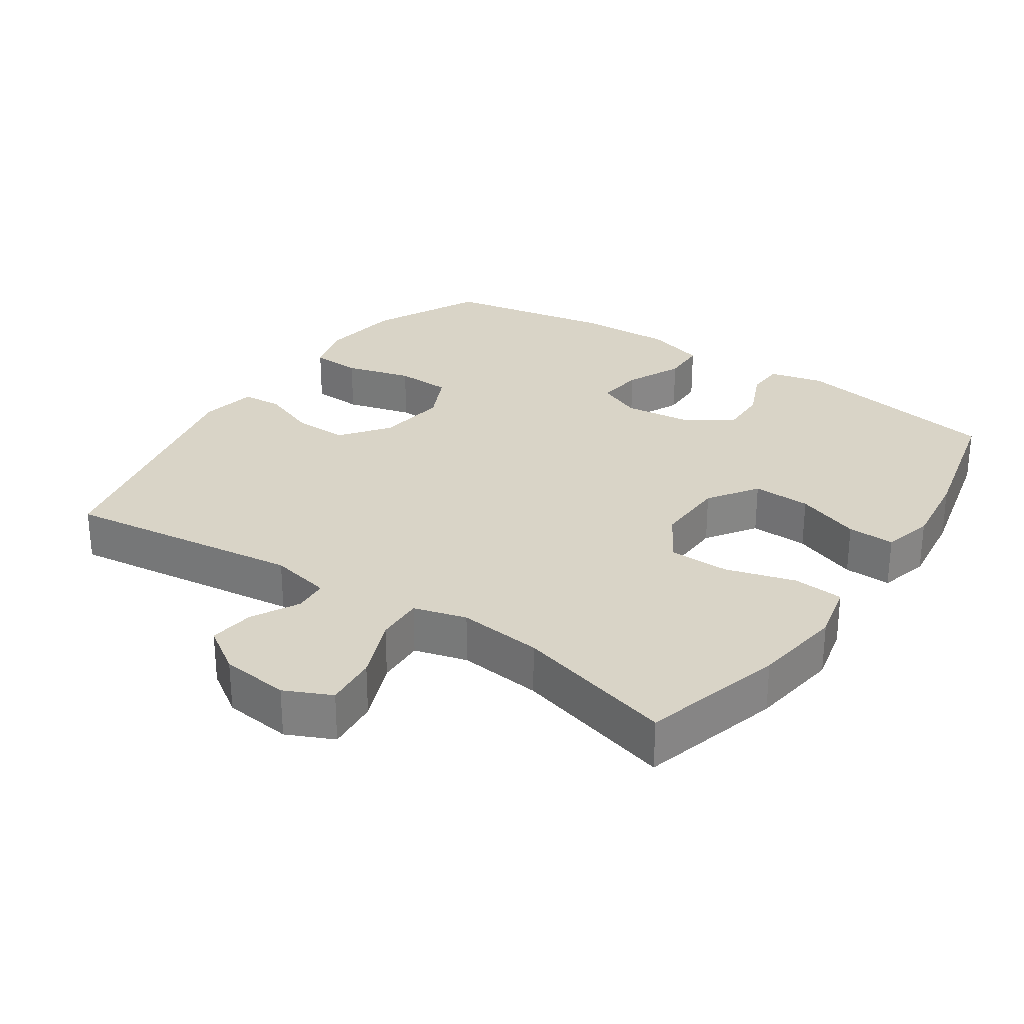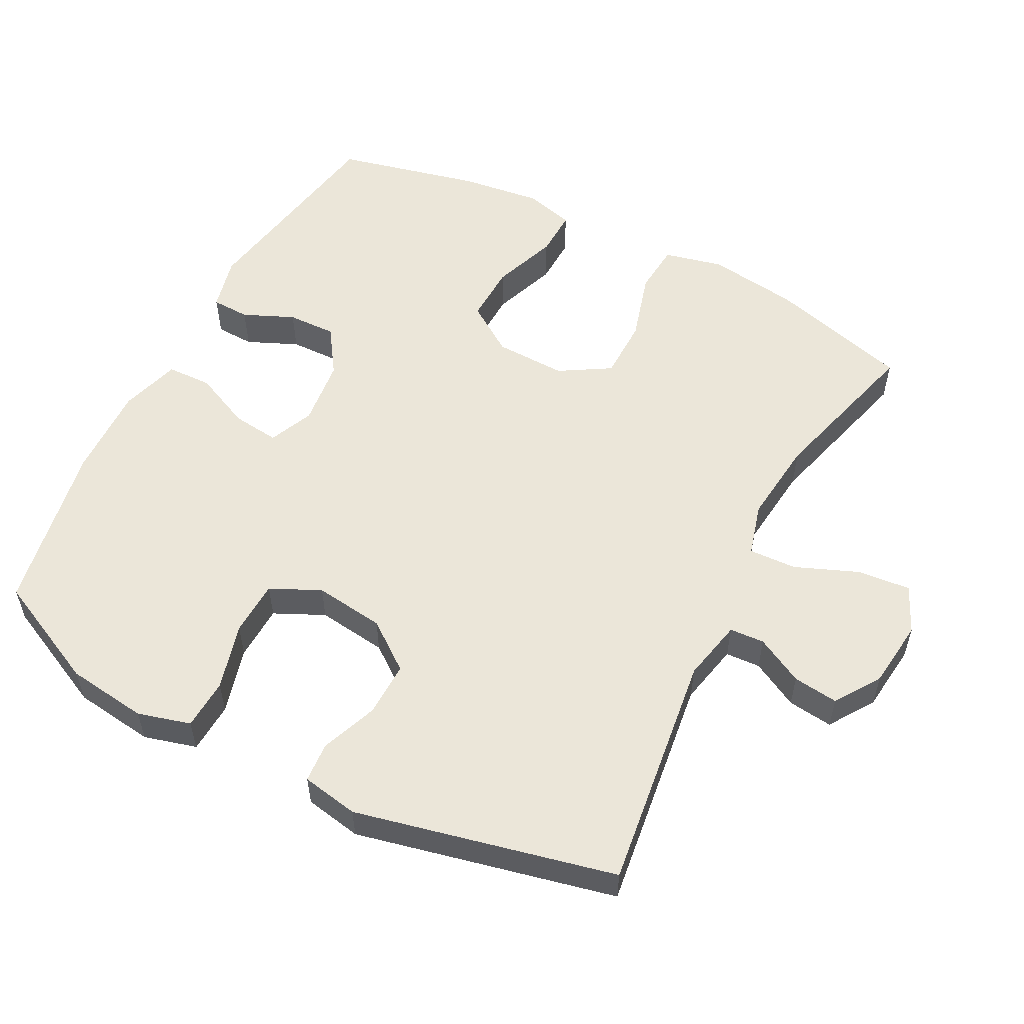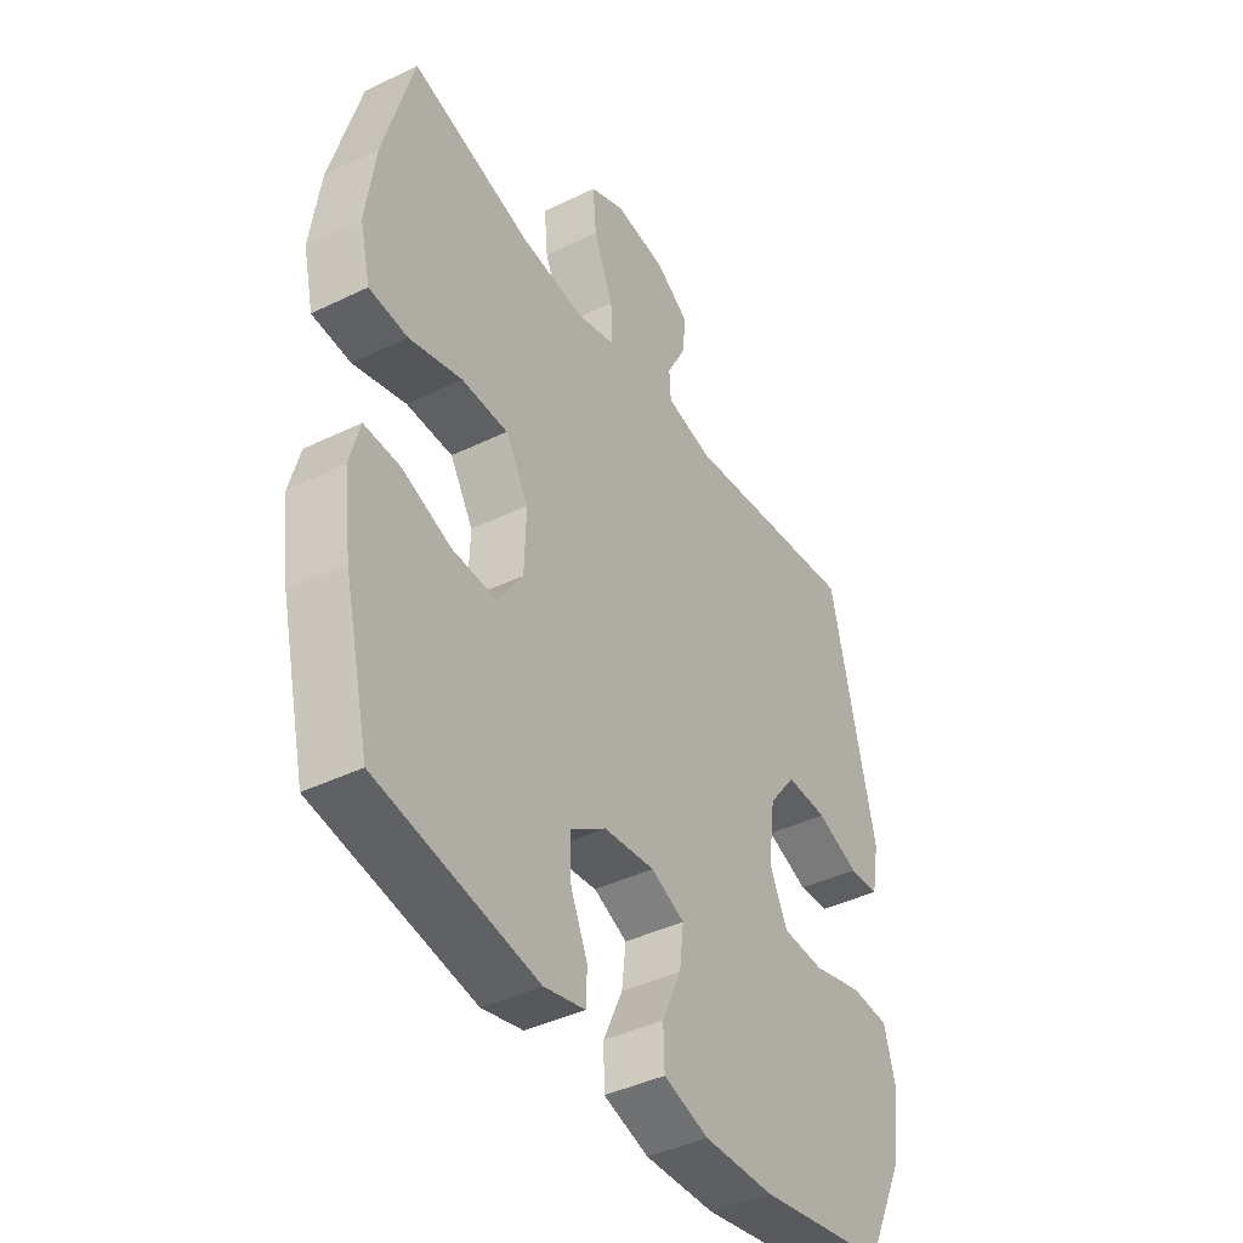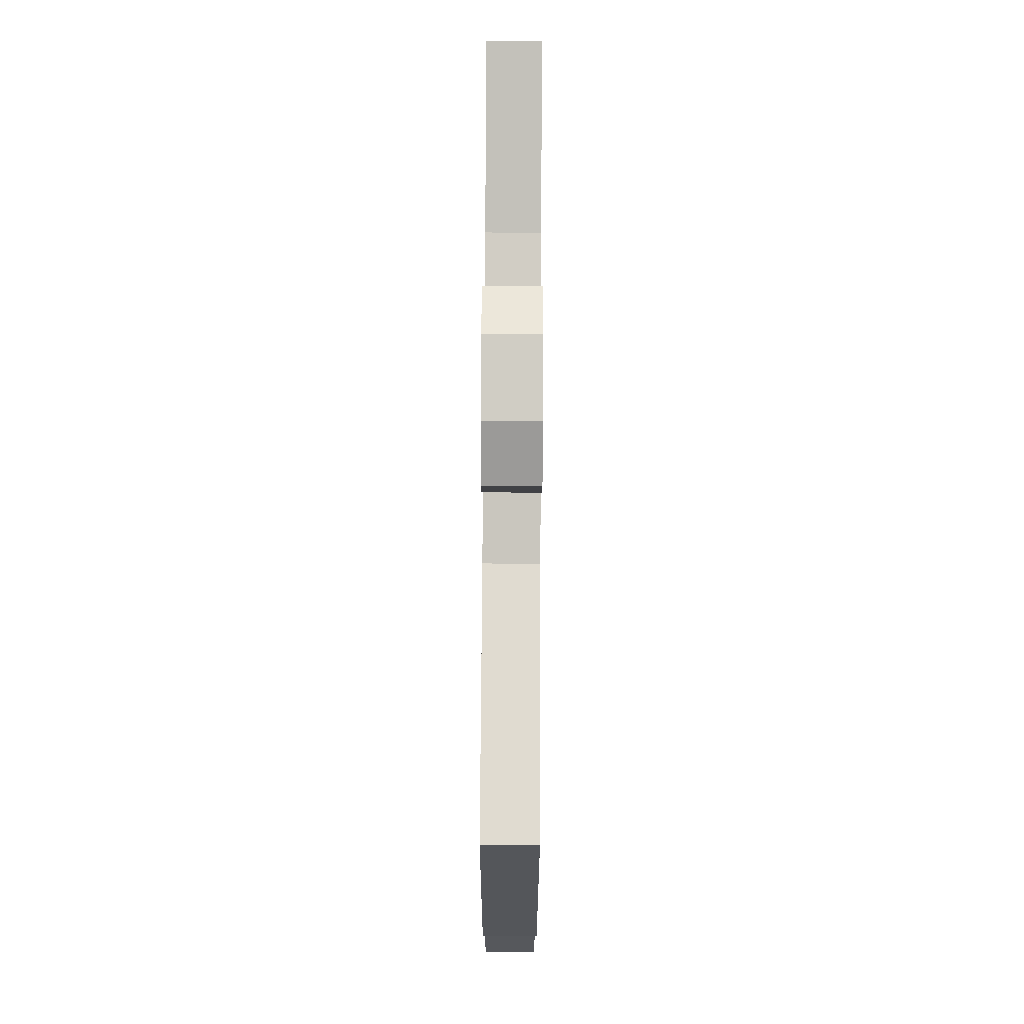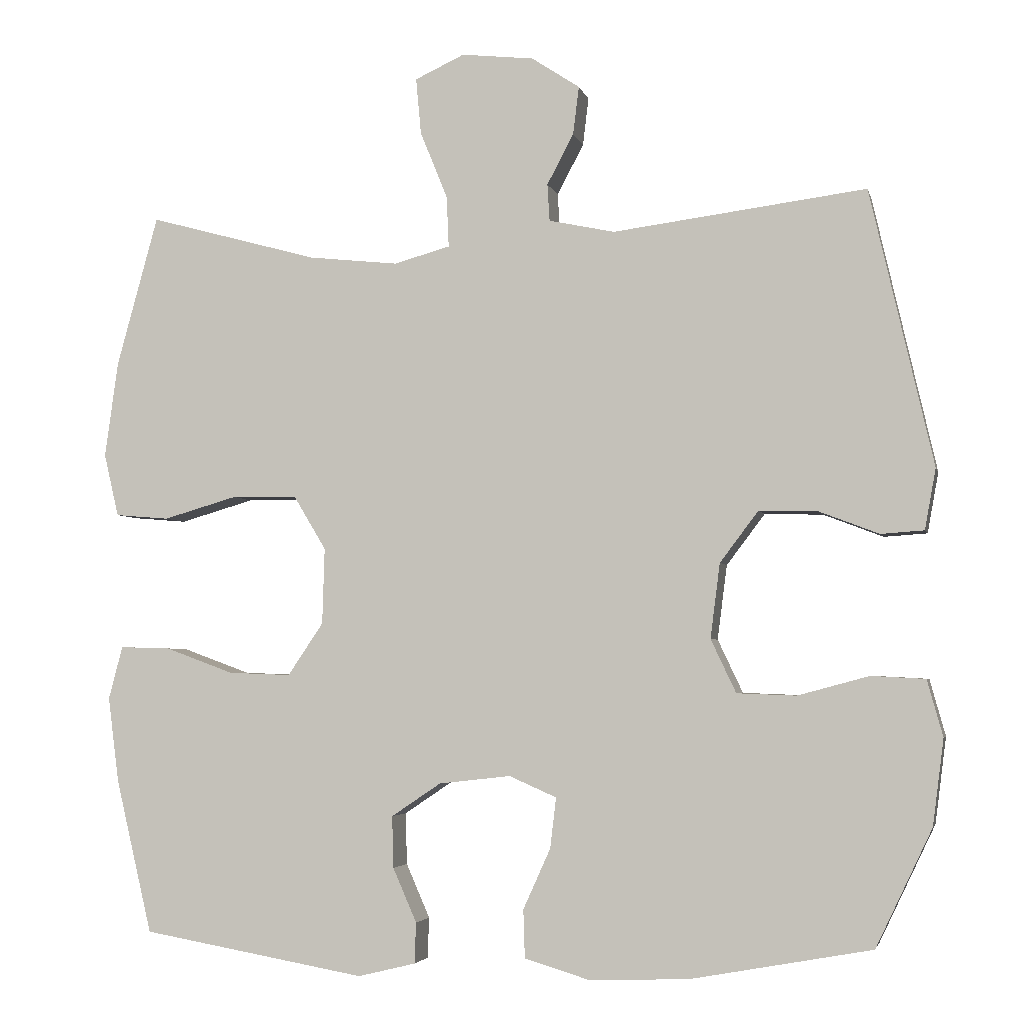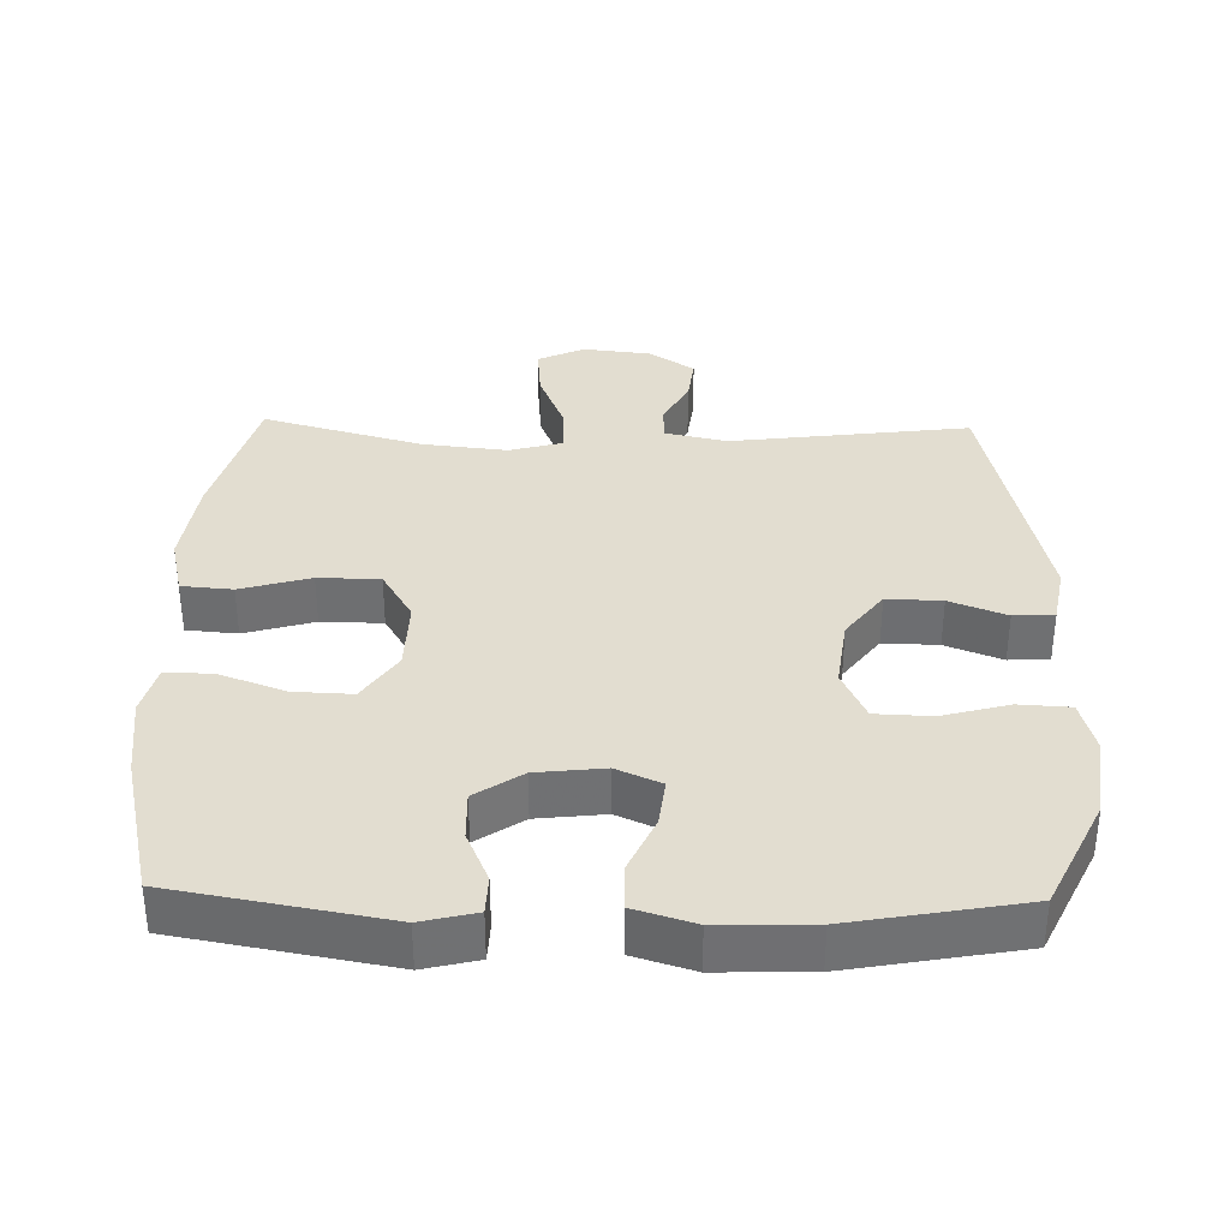
<metadata>
{"format":"obj","ext":"obj","renderer":"f3d","projection":"perspective","resolution":1024,"background":"white","views":[{"elev":28.4,"azim":34.2,"up":"+Y"},{"elev":55.3,"azim":-62.6,"up":"+Y"},{"elev":-41.7,"azim":120.4,"up":"+Z"},{"elev":77.2,"azim":-89.7,"up":"+Z"},{"elev":-3.8,"azim":-167.3,"up":"+Z"},{"elev":35.3,"azim":-178.6,"up":"+Y"}]}
</metadata>
<code>
v -0.5 0.07 -0.5
v -0.576 0.07 -0.341
v -0.591 0.07 -0.225
v -0.57 0.07 -0.149
v -0.497 0.07 -0.145
v -0.401 0.07 -0.171
v -0.321 0.07 -0.168
v -0.287 0.07 -0.096
v -0.3 0.07 0.005
v -0.352 0.07 0.074
v -0.431 0.07 0.072
v -0.512 0.07 0.041
v -0.57 0.07 0.045
v -0.585 0.07 0.127
v -0.5 0.07 0.5
v -0.158 0.07 0.456
v -0.069 0.07 0.475
v -0.066 0.07 0.525
v -0.102 0.07 0.593
v -0.11 0.07 0.658
v -0.045 0.07 0.701
v 0.053 0.07 0.712
v 0.12 0.07 0.681
v 0.113 0.07 0.605
v 0.076 0.07 0.514
v 0.073 0.07 0.445
v 0.149 0.07 0.424
v 0.27 0.07 0.437
v 0.5 0.07 0.5
v 0.556 0.07 0.296
v 0.574 0.07 0.166
v 0.554 0.07 0.081
v 0.481 0.07 0.075
v 0.381 0.07 0.104
v 0.293 0.07 0.103
v 0.249 0.07 0.03
v 0.252 0.07 -0.073
v 0.3 0.07 -0.144
v 0.384 0.07 -0.141
v 0.477 0.07 -0.107
v 0.545 0.07 -0.105
v 0.564 0.07 -0.177
v 0.549 0.07 -0.293
v 0.5 0.07 -0.5
v 0.197 0.07 -0.553
v 0.119 0.07 -0.534
v 0.117 0.07 -0.479
v 0.149 0.07 -0.406
v 0.151 0.07 -0.336
v 0.084 0.07 -0.291
v -0.013 0.07 -0.28
v -0.077 0.07 -0.308
v -0.069 0.07 -0.376
v -0.032 0.07 -0.458
v -0.034 0.07 -0.523
v -0.12 0.07 -0.549
v -0.254 0.07 -0.545
v -0.5 0 -0.5
v -0.576 0 -0.341
v -0.591 0 -0.225
v -0.57 0 -0.149
v -0.497 0 -0.145
v -0.401 0 -0.171
v -0.321 0 -0.168
v -0.287 0 -0.096
v -0.3 0 0.005
v -0.352 0 0.074
v -0.431 0 0.072
v -0.512 0 0.041
v -0.57 0 0.045
v -0.585 0 0.127
v -0.5 0 0.5
v -0.158 0 0.456
v -0.069 0 0.475
v -0.066 0 0.525
v -0.102 0 0.593
v -0.11 0 0.658
v -0.045 0 0.701
v 0.053 0 0.712
v 0.12 0 0.681
v 0.113 0 0.605
v 0.076 0 0.514
v 0.073 0 0.445
v 0.149 0 0.424
v 0.27 0 0.437
v 0.5 0 0.5
v 0.556 0 0.296
v 0.574 0 0.166
v 0.554 0 0.081
v 0.481 0 0.075
v 0.381 0 0.104
v 0.293 0 0.103
v 0.249 0 0.03
v 0.252 0 -0.073
v 0.3 0 -0.144
v 0.384 0 -0.141
v 0.477 0 -0.107
v 0.545 0 -0.105
v 0.564 0 -0.177
v 0.549 0 -0.293
v 0.5 0 -0.5
v 0.197 0 -0.553
v 0.119 0 -0.534
v 0.117 0 -0.479
v 0.149 0 -0.406
v 0.151 0 -0.336
v 0.084 0 -0.291
v -0.013 0 -0.28
v -0.077 0 -0.308
v -0.069 0 -0.376
v -0.032 0 -0.458
v -0.034 0 -0.523
v -0.12 0 -0.549
v -0.254 0 -0.545
f 4 5 6
f 3 4 6
f 2 3 6
f 1 2 6
f 57 1 6
f 56 57 6
f 55 56 6
f 54 55 6
f 53 54 6
f 52 53 6 7
f 51 52 7 8
f 50 51 8 9
f 49 50 9 10
f 46 47 48
f 45 46 48
f 44 45 48
f 43 44 48
f 42 43 48
f 41 42 48
f 40 41 48
f 39 40 48
f 38 39 48 49
f 37 38 49 10
f 32 33 34
f 31 32 34
f 30 31 34
f 29 30 34
f 28 29 34
f 27 28 34 35
f 26 27 35 36
f 23 24 25
f 22 23 25
f 21 22 25
f 20 21 25
f 19 20 25
f 18 19 25
f 17 18 25 26
f 36 37 10
f 26 36 10
f 17 26 10
f 16 17 10
f 14 15 16
f 13 14 16
f 12 13 16
f 11 12 16
f 10 11 16
f 63 62 61
f 63 61 60
f 63 60 59
f 63 59 58
f 63 58 114
f 63 114 113
f 63 113 112
f 63 112 111
f 63 111 110
f 64 63 110 109
f 65 64 109 108
f 66 65 108 107
f 67 66 107 106
f 105 104 103
f 105 103 102
f 105 102 101
f 105 101 100
f 105 100 99
f 105 99 98
f 105 98 97
f 105 97 96
f 106 105 96 95
f 67 106 95 94
f 91 90 89
f 91 89 88
f 91 88 87
f 91 87 86
f 91 86 85
f 92 91 85 84
f 93 92 84 83
f 82 81 80
f 82 80 79
f 82 79 78
f 82 78 77
f 82 77 76
f 82 76 75
f 83 82 75 74
f 67 94 93
f 67 93 83
f 67 83 74
f 67 74 73
f 73 72 71
f 73 71 70
f 73 70 69
f 73 69 68
f 73 68 67
f 1 58 59 2
f 2 59 60 3
f 3 60 61 4
f 4 61 62 5
f 5 62 63 6
f 6 63 64 7
f 7 64 65 8
f 8 65 66 9
f 9 66 67 10
f 10 67 68 11
f 11 68 69 12
f 12 69 70 13
f 13 70 71 14
f 14 71 72 15
f 15 72 73 16
f 16 73 74 17
f 17 74 75 18
f 18 75 76 19
f 19 76 77 20
f 20 77 78 21
f 21 78 79 22
f 22 79 80 23
f 23 80 81 24
f 24 81 82 25
f 25 82 83 26
f 26 83 84 27
f 27 84 85 28
f 28 85 86 29
f 29 86 87 30
f 30 87 88 31
f 31 88 89 32
f 32 89 90 33
f 33 90 91 34
f 34 91 92 35
f 35 92 93 36
f 36 93 94 37
f 37 94 95 38
f 38 95 96 39
f 39 96 97 40
f 40 97 98 41
f 41 98 99 42
f 42 99 100 43
f 43 100 101 44
f 44 101 102 45
f 45 102 103 46
f 46 103 104 47
f 47 104 105 48
f 48 105 106 49
f 49 106 107 50
f 50 107 108 51
f 51 108 109 52
f 52 109 110 53
f 53 110 111 54
f 54 111 112 55
f 55 112 113 56
f 56 113 114 57
f 57 114 58 1

</code>
